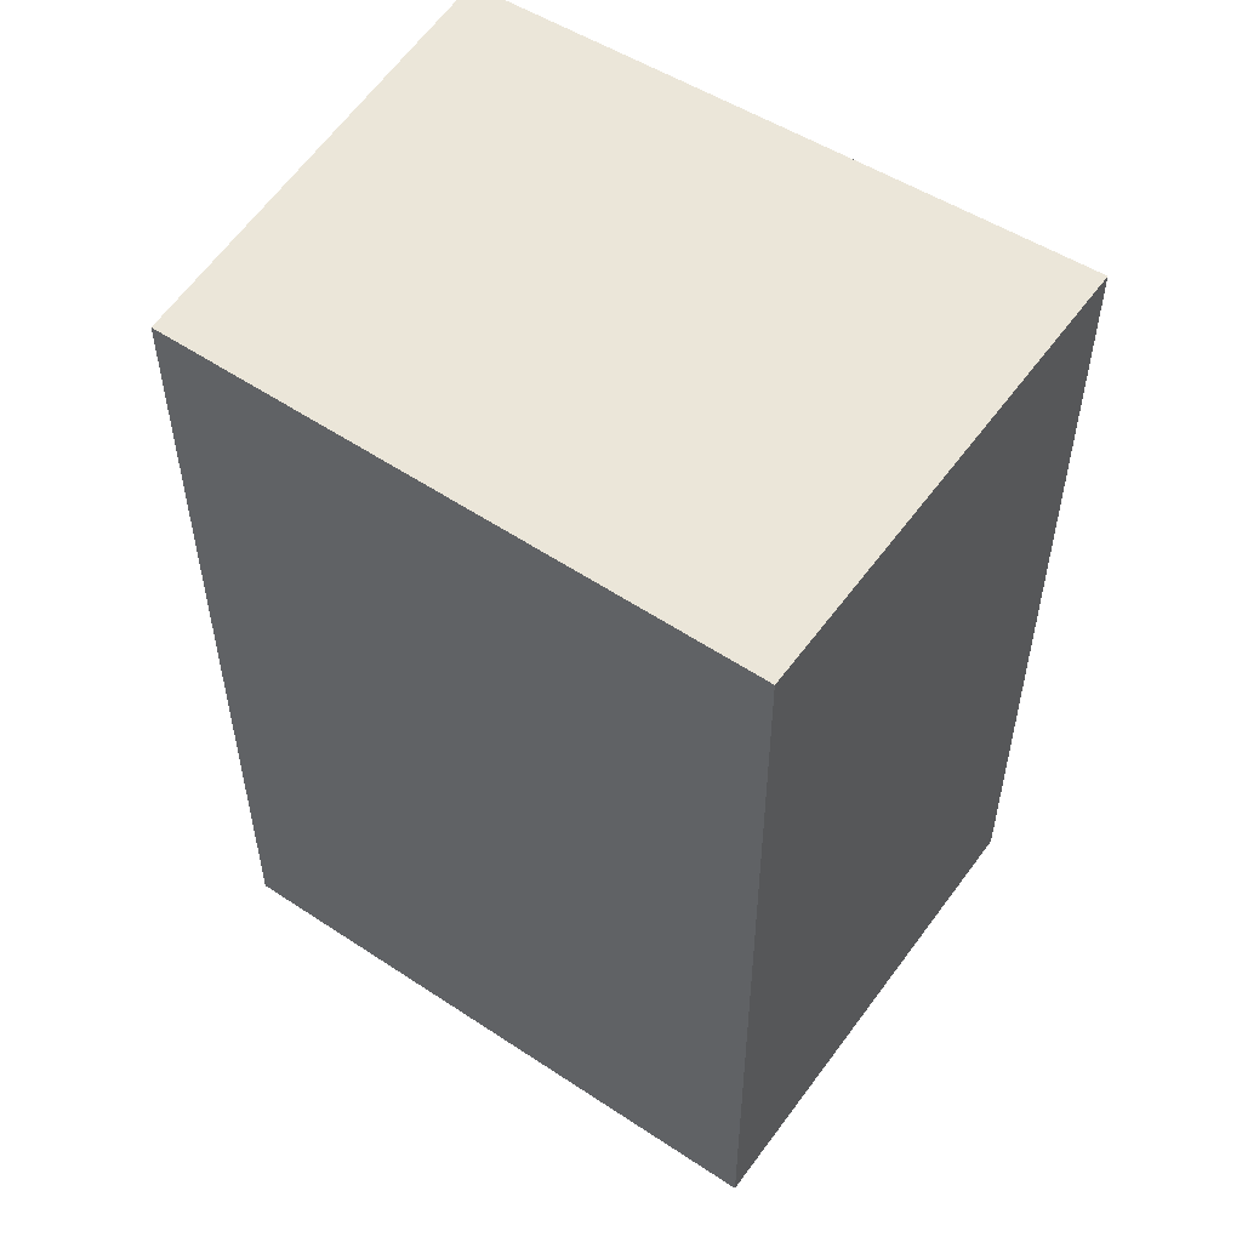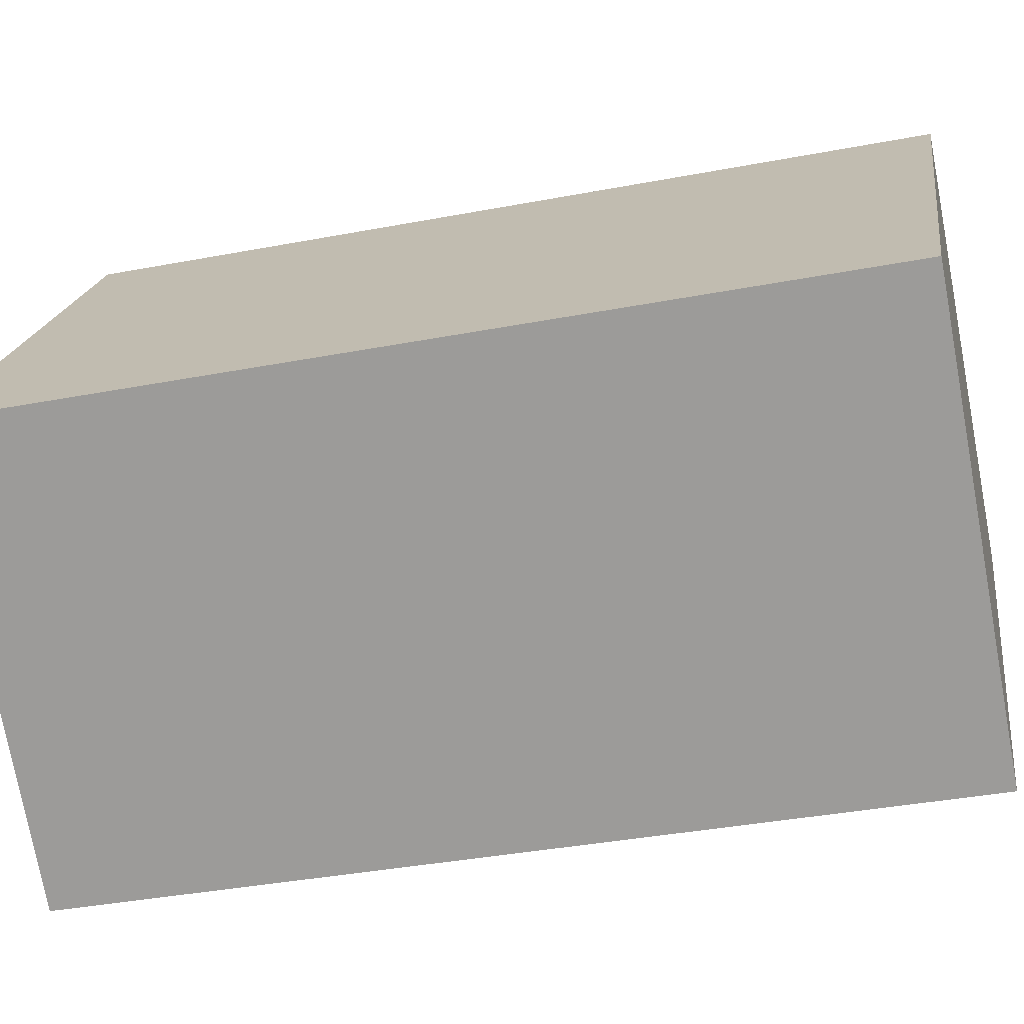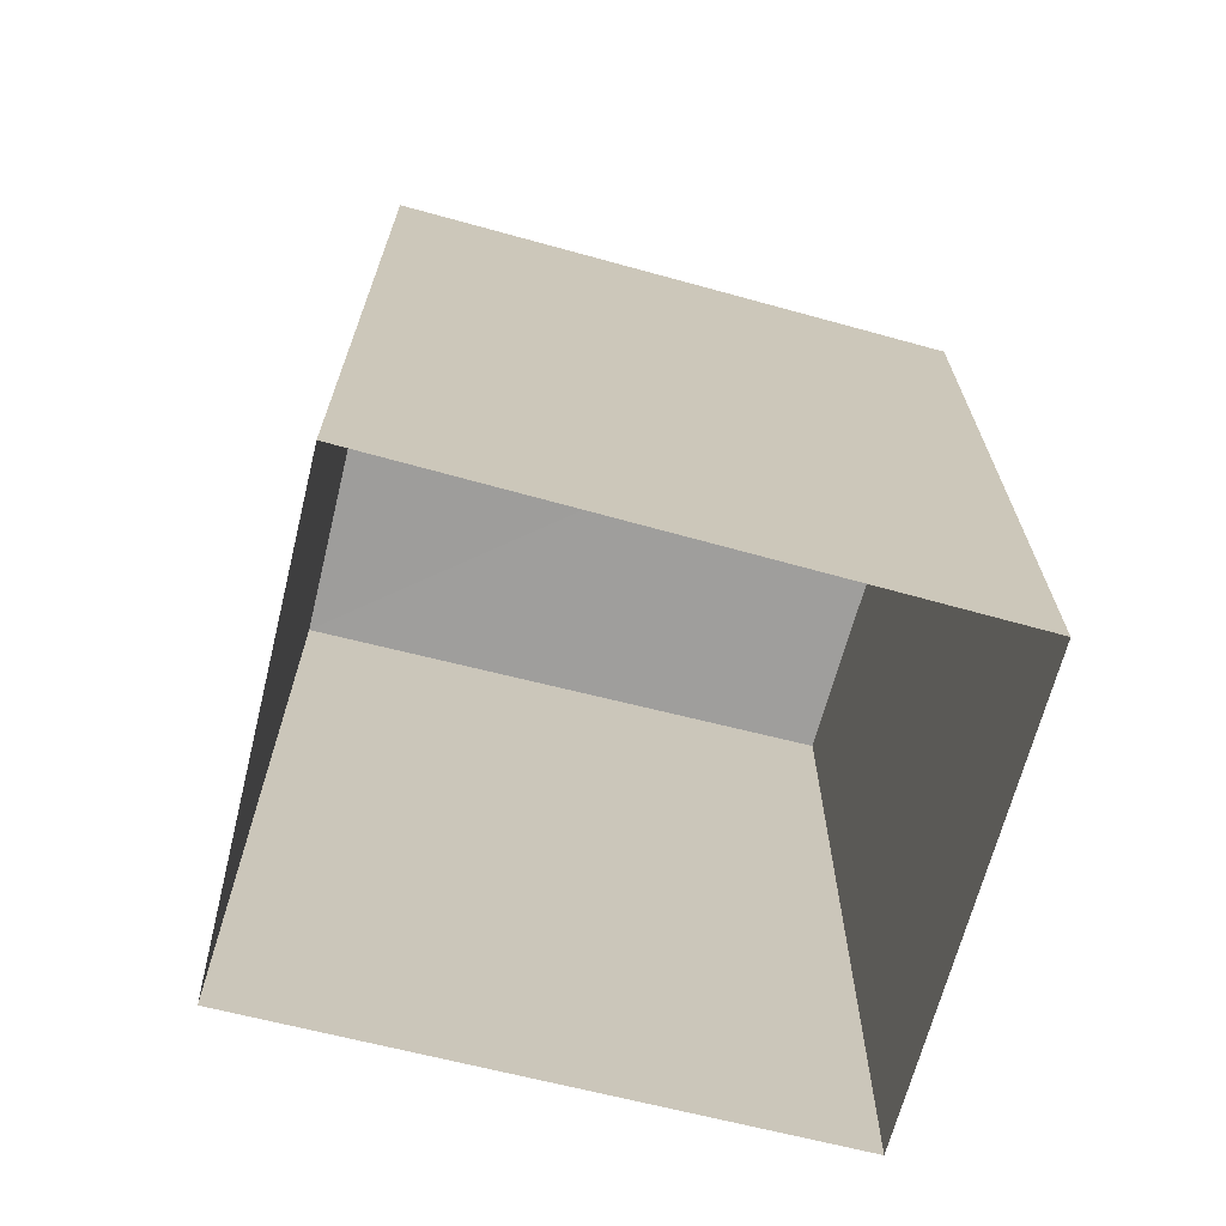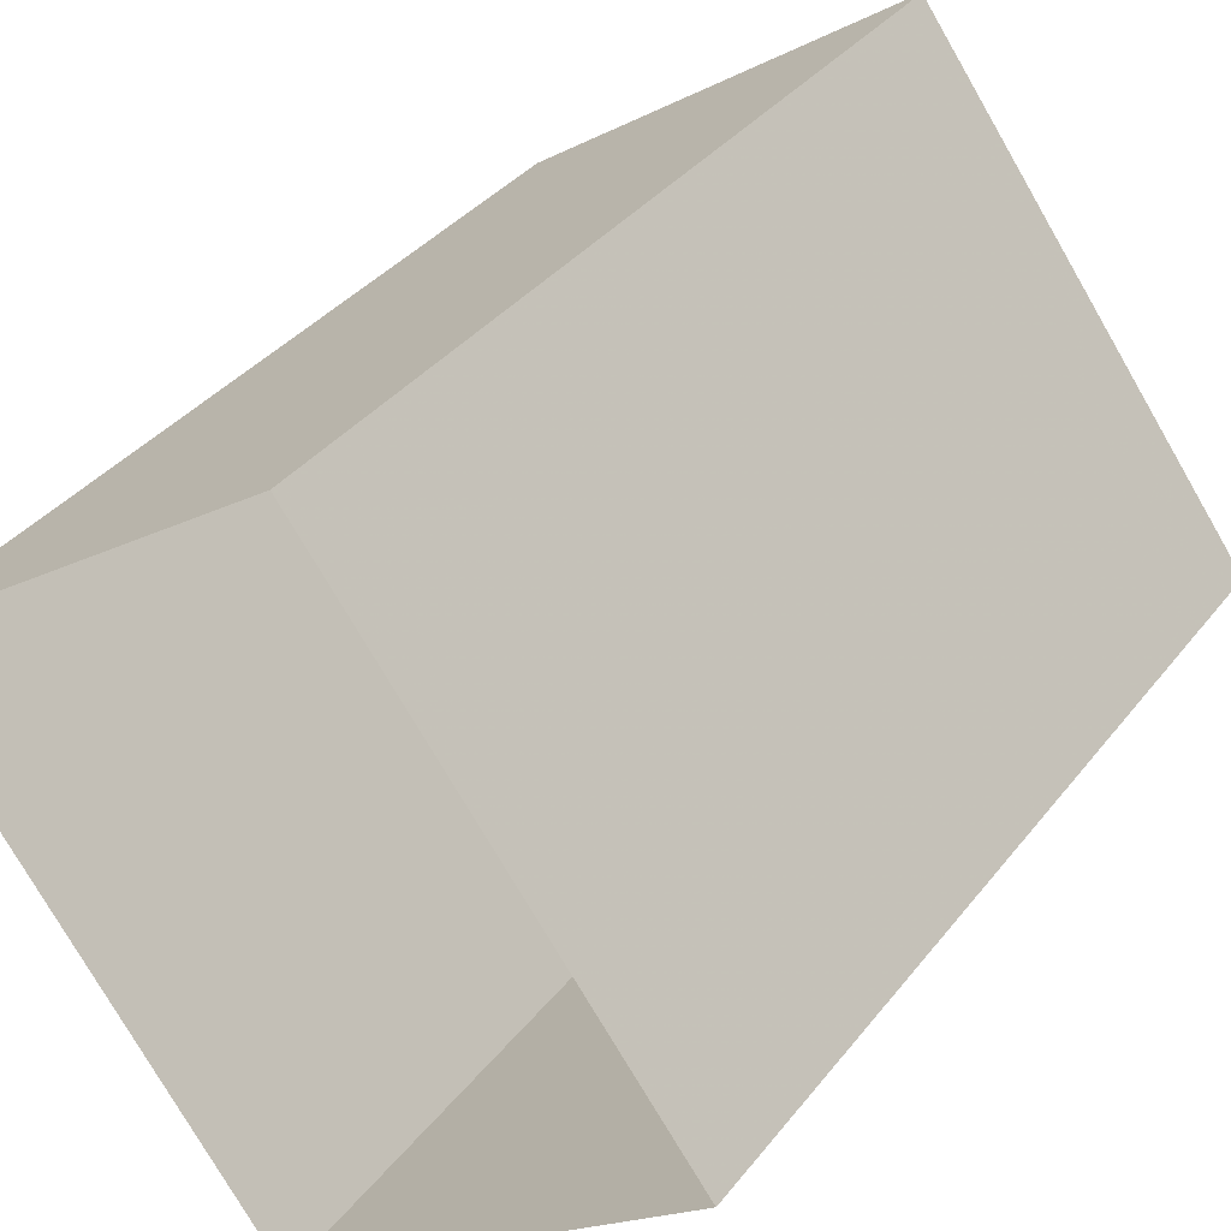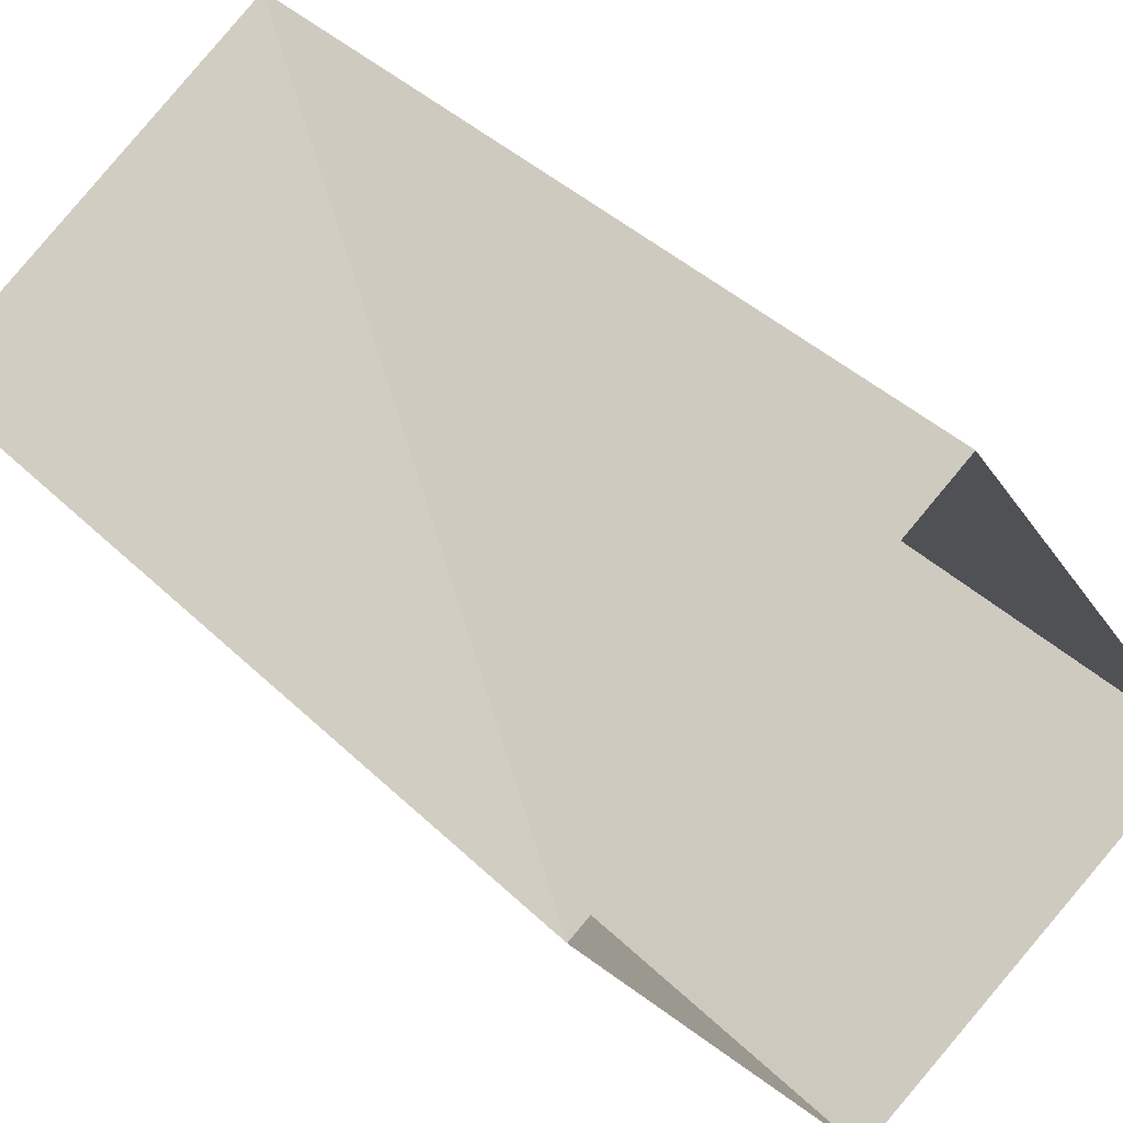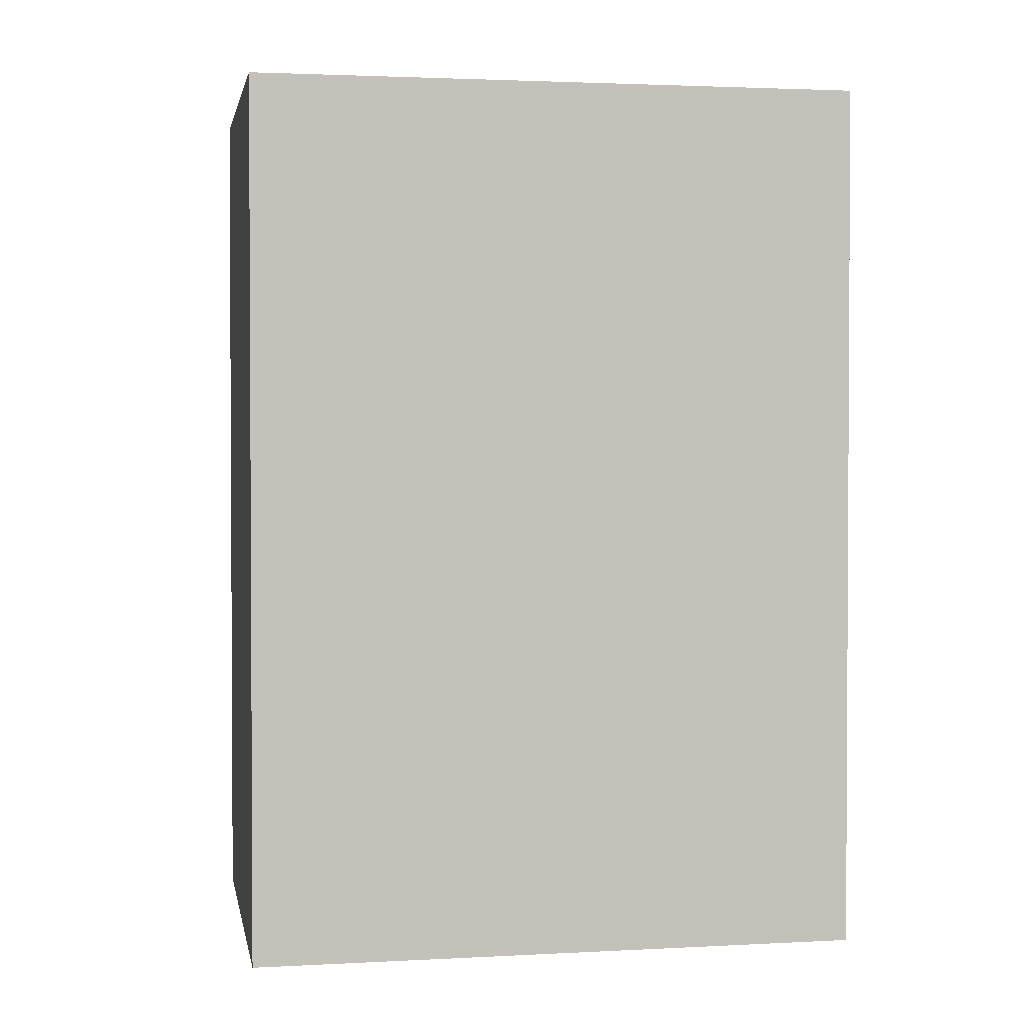
<metadata>
{"format":"obj","ext":"obj","renderer":"f3d","projection":"perspective","resolution":1024,"background":"white","views":[{"elev":55.3,"azim":-90.6,"up":"+Z"},{"elev":-38.2,"azim":-77.1,"up":"+Y"},{"elev":-71.1,"azim":39.9,"up":"+Z"},{"elev":35.6,"azim":-147.5,"up":"+Y"},{"elev":38.8,"azim":140.1,"up":"+Y"},{"elev":2.1,"azim":43.6,"up":"+Z"}]}
</metadata>
<code>
v 1.196e+05 7.863e+05 24.76
v 1.196e+05 7.863e+05 24.76
v 1.196e+05 7.863e+05 24.76
v 1.196e+05 7.863e+05 24.76
v 1.196e+05 7.863e+05 27.34
v 1.196e+05 7.863e+05 27.34
v 1.196e+05 7.863e+05 27.34
v 1.196e+05 7.863e+05 27.34
f 1 2 3
f 1 4 2
f 5 6 7
f 5 8 6
f 6 1 3
f 7 6 3
f 6 4 1
f 6 8 4
f 8 2 4
f 8 5 2
f 7 3 2
f 5 7 2

</code>
